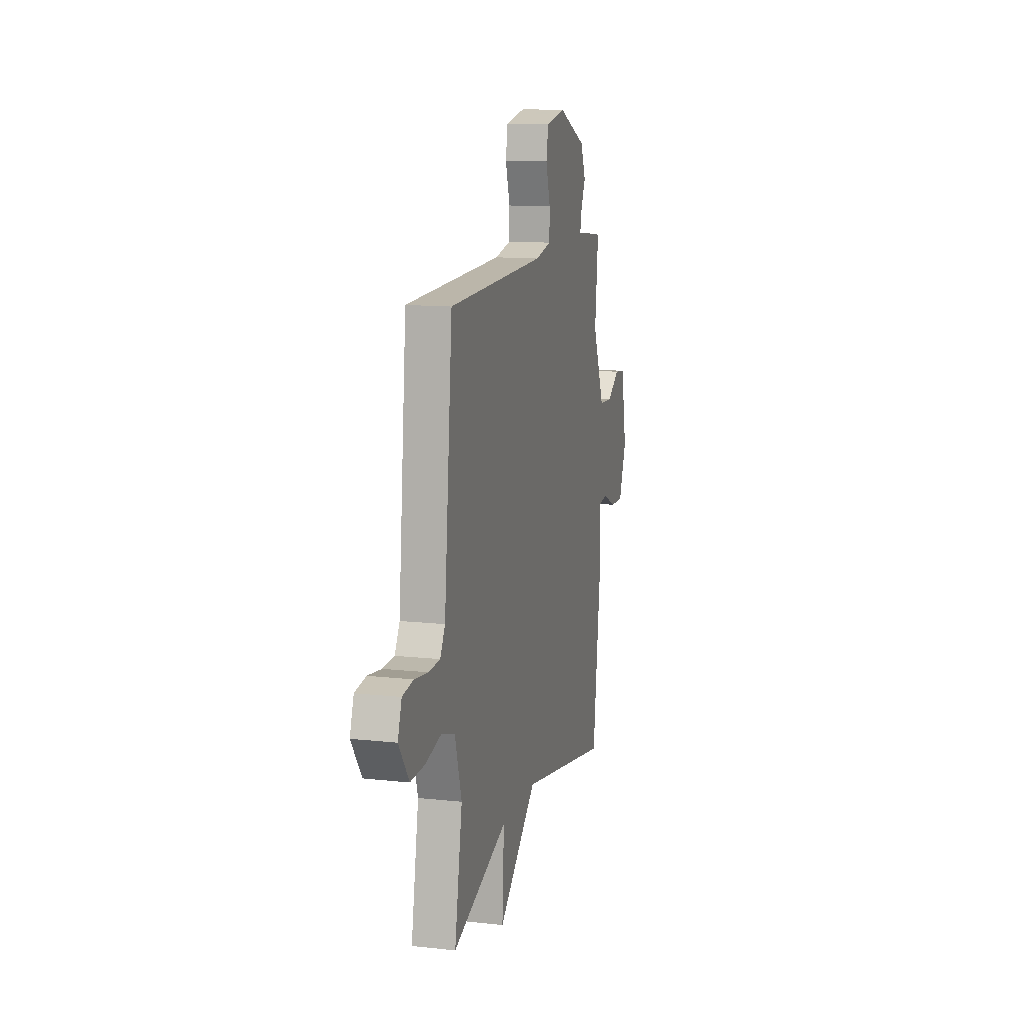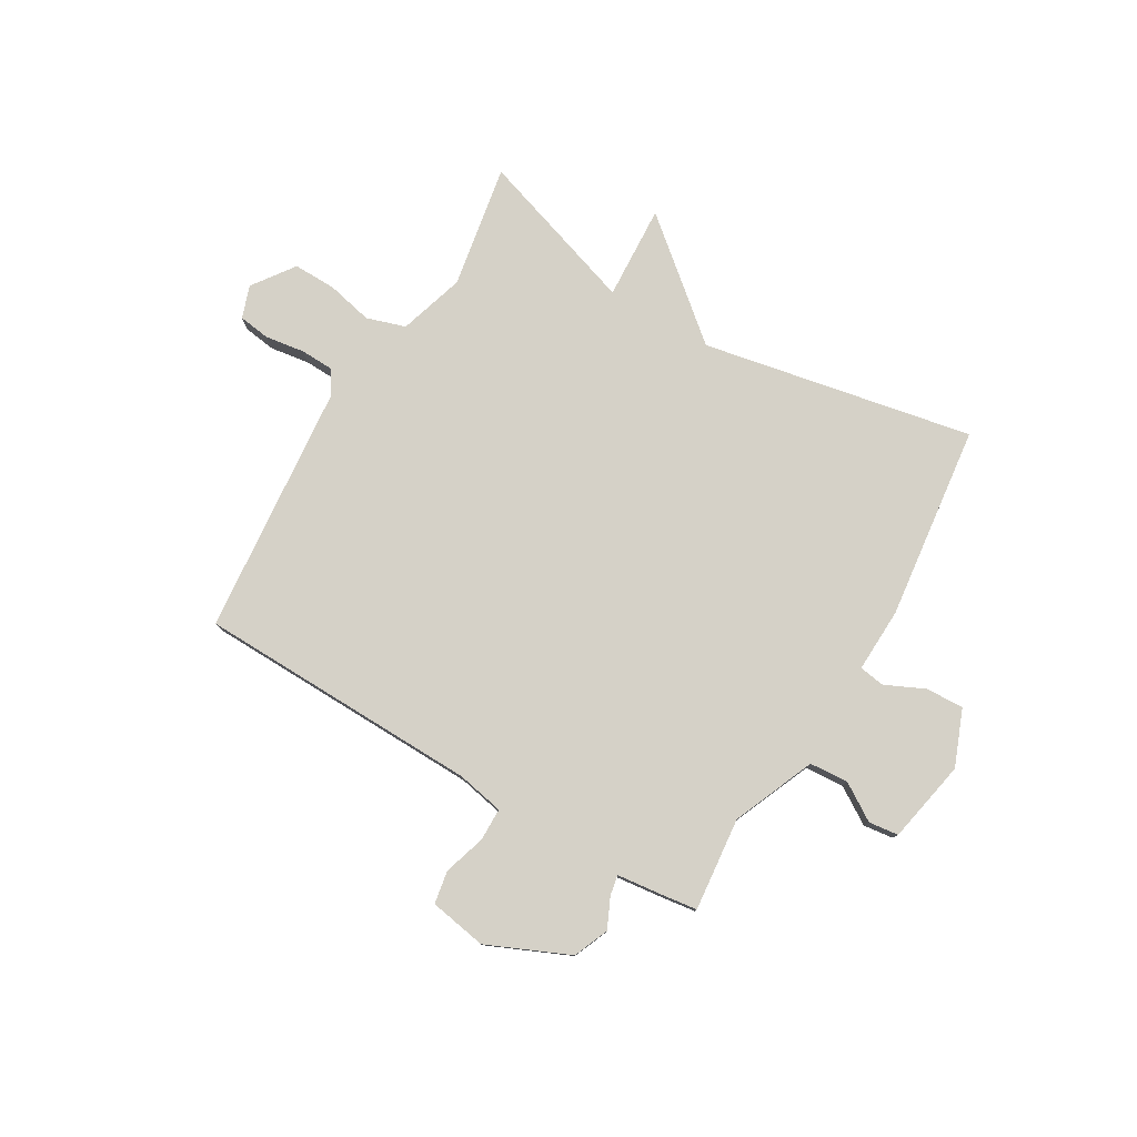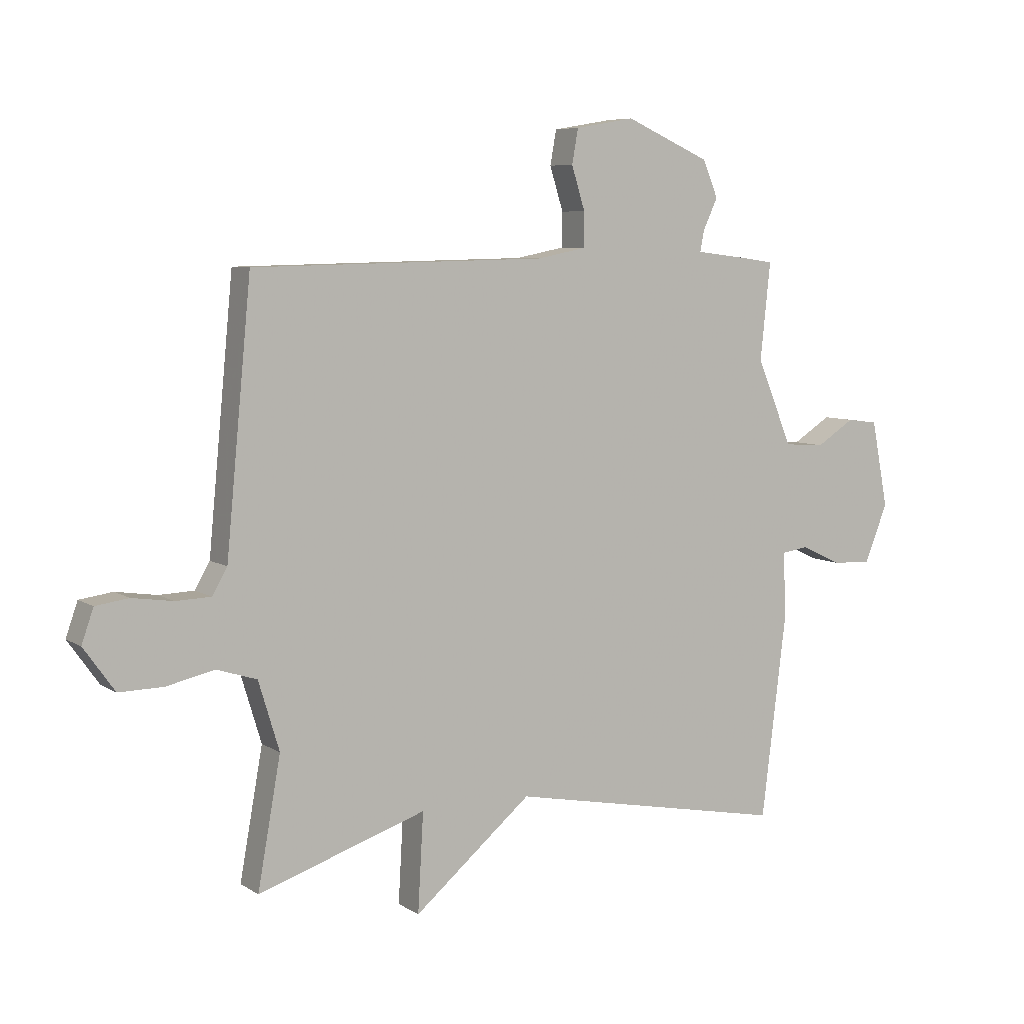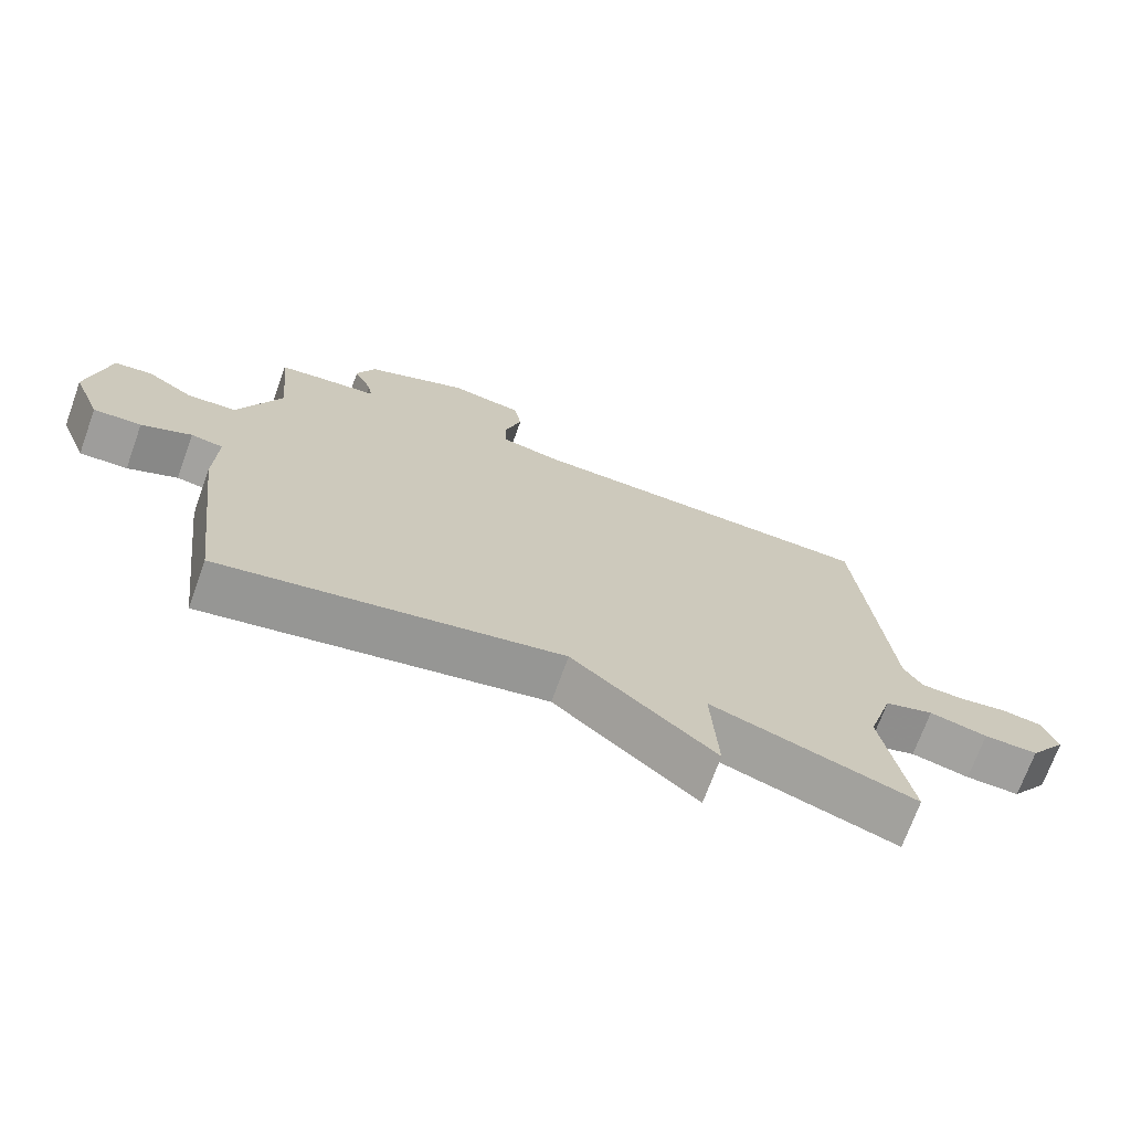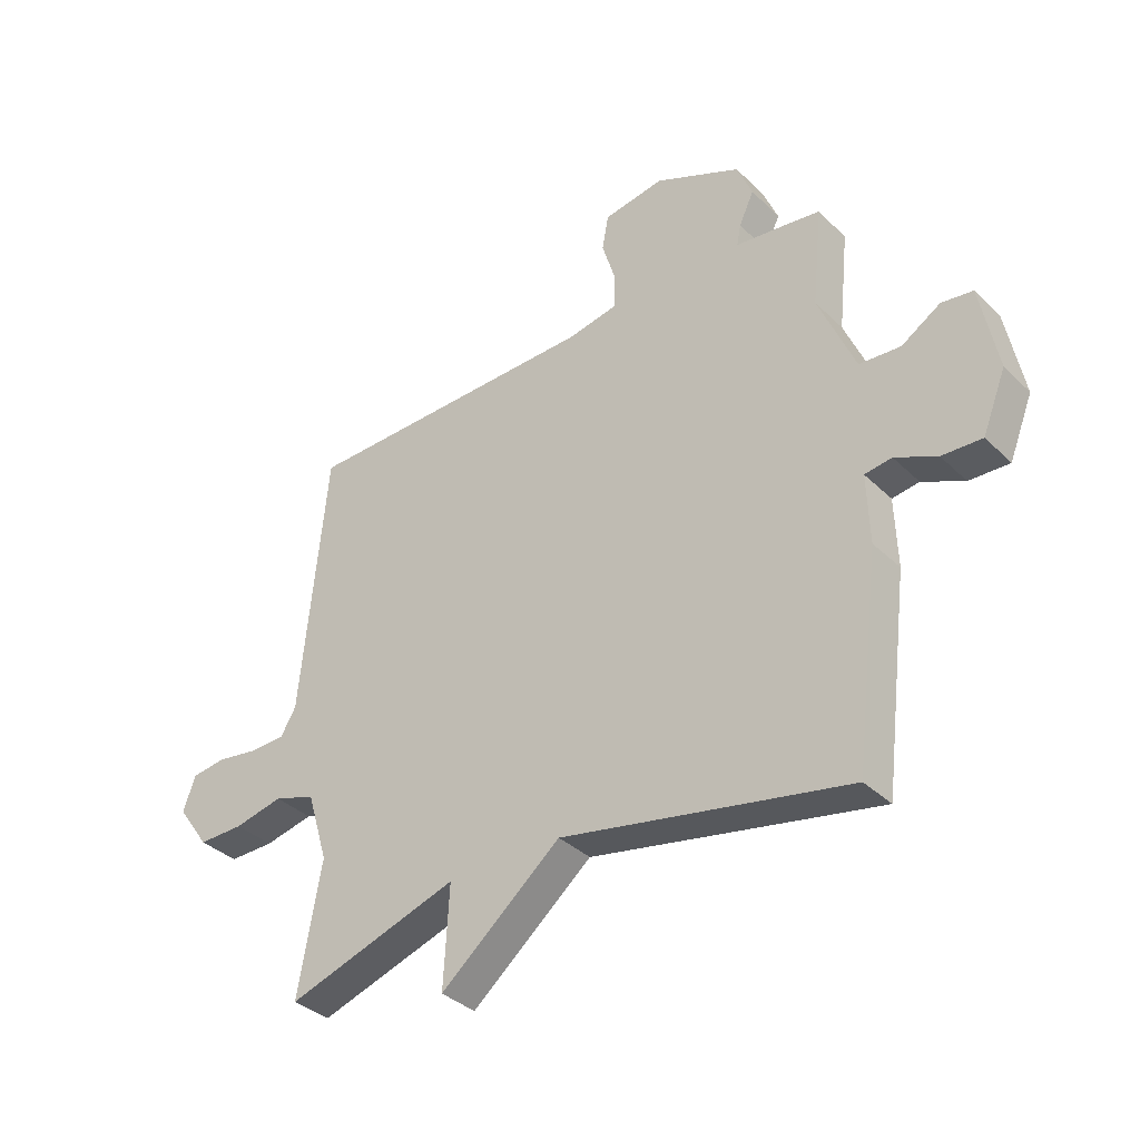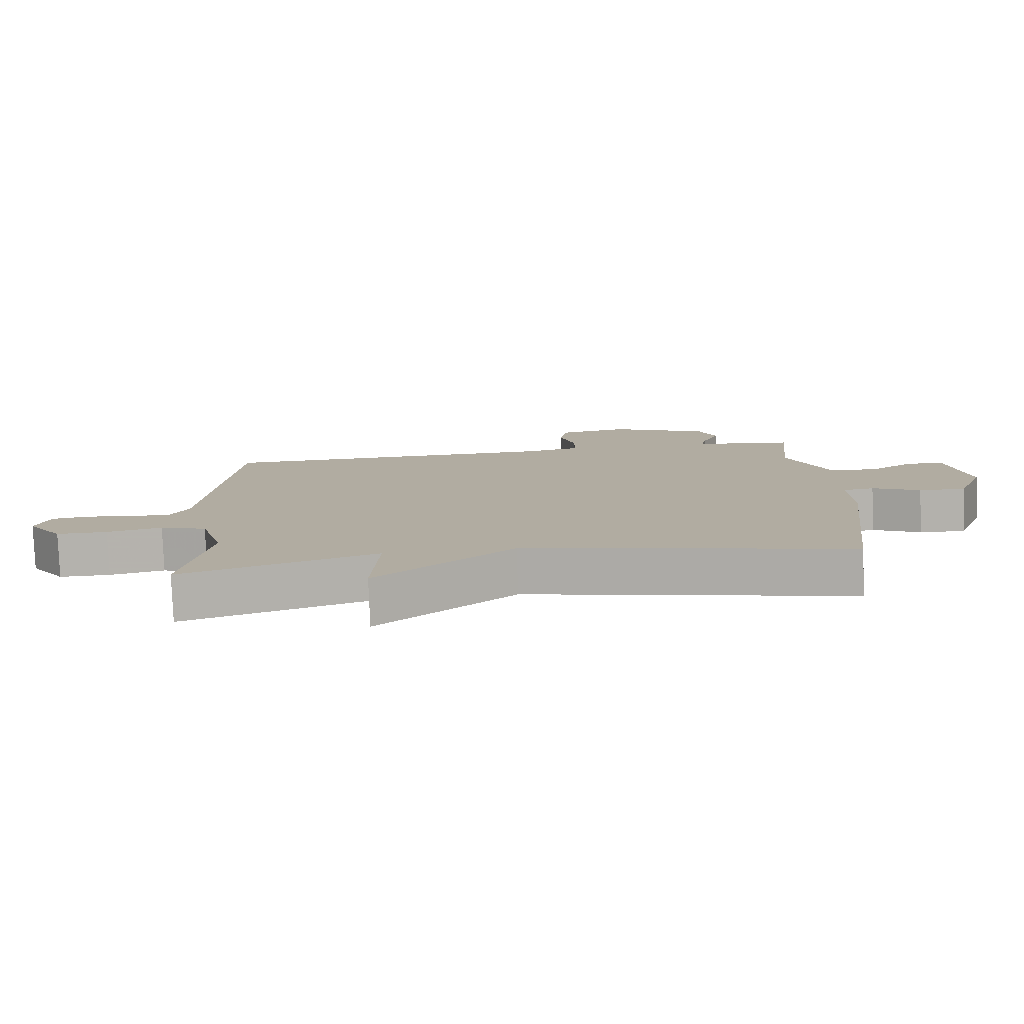
<metadata>
{"format":"obj","ext":"obj","renderer":"f3d","projection":"perspective","resolution":1024,"background":"white","views":[{"elev":12.9,"azim":-75.7,"up":"+Z"},{"elev":78.7,"azim":30.6,"up":"+Y"},{"elev":7.0,"azim":-30.4,"up":"+Z"},{"elev":-71.2,"azim":160.1,"up":"+Z"},{"elev":-35.8,"azim":38.7,"up":"+Z"},{"elev":-79.5,"azim":2.2,"up":"+Z"}]}
</metadata>
<code>
v 0.5 0.07 -0.5
v 0 0.07 -0.402
v -0.21 0.07 -0.577
v -0.2 0.07 -0.402
v -0.5 0.07 -0.5
v -0.459 0.07 -0.272
v -0.496 0.07 -0.15
v -0.568 0.07 -0.127
v -0.653 0.07 -0.146
v -0.732 0.07 -0.147
v -0.787 0.07 -0.07
v -0.766 0.07 -0.01
v -0.707 0.07 -0.002
v -0.634 0.07 -0.013
v -0.572 0.07 -0.011
v -0.545 0.07 0.035
v -0.5 0.07 0.5
v 0.024 0.07 0.51
v 0.111 0.07 0.527
v 0.112 0.07 0.588
v 0.088 0.07 0.665
v 0.099 0.07 0.726
v 0.205 0.07 0.744
v 0.356 0.07 0.677
v 0.383 0.07 0.612
v 0.357 0.07 0.556
v 0.35 0.07 0.519
v 0.434 0.07 0.509
v 0.5 0.07 0.5
v 0.482 0.07 0.327
v 0.546 0.07 0.175
v 0.618 0.07 0.17
v 0.686 0.07 0.213
v 0.741 0.07 0.206
v 0.771 0.07 0.052
v 0.73 0.07 -0.051
v 0.66 0.07 -0.048
v 0.587 0.07 -0.014
v 0.54 0.07 -0.021
v 0.544 0.07 -0.141
v 0.5 0 -0.5
v 0 0 -0.402
v -0.21 0 -0.577
v -0.2 0 -0.402
v -0.5 0 -0.5
v -0.459 0 -0.272
v -0.496 0 -0.15
v -0.568 0 -0.127
v -0.653 0 -0.146
v -0.732 0 -0.147
v -0.787 0 -0.07
v -0.766 0 -0.01
v -0.707 0 -0.002
v -0.634 0 -0.013
v -0.572 0 -0.011
v -0.545 0 0.035
v -0.5 0 0.5
v 0.024 0 0.51
v 0.111 0 0.527
v 0.112 0 0.588
v 0.088 0 0.665
v 0.099 0 0.726
v 0.205 0 0.744
v 0.356 0 0.677
v 0.383 0 0.612
v 0.357 0 0.556
v 0.35 0 0.519
v 0.434 0 0.509
v 0.5 0 0.5
v 0.482 0 0.327
v 0.546 0 0.175
v 0.618 0 0.17
v 0.686 0 0.213
v 0.741 0 0.206
v 0.771 0 0.052
v 0.73 0 -0.051
v 0.66 0 -0.048
v 0.587 0 -0.014
v 0.54 0 -0.021
v 0.544 0 -0.141
f 39 40 1 2
f 36 37 38
f 35 36 38
f 34 35 38
f 33 34 38
f 32 33 38
f 31 32 38 39
f 30 31 39 2
f 2 3 4
f 30 2 4
f 29 30 4
f 28 29 4
f 27 28 4
f 24 25 26
f 23 24 26
f 22 23 26
f 21 22 26
f 20 21 26
f 19 20 26 27
f 4 5 6
f 27 4 6
f 19 27 6
f 18 19 6
f 18 6 7
f 17 18 7
f 16 17 7
f 12 13 14
f 11 12 14
f 10 11 14
f 9 10 14
f 8 9 14
f 8 14 15
f 7 8 15 16
f 42 41 80 79
f 78 77 76
f 78 76 75
f 78 75 74
f 78 74 73
f 78 73 72
f 79 78 72 71
f 42 79 71 70
f 44 43 42
f 44 42 70
f 44 70 69
f 44 69 68
f 44 68 67
f 66 65 64
f 66 64 63
f 66 63 62
f 66 62 61
f 66 61 60
f 67 66 60 59
f 46 45 44
f 46 44 67
f 46 67 59
f 46 59 58
f 47 46 58
f 47 58 57
f 47 57 56
f 54 53 52
f 54 52 51
f 54 51 50
f 54 50 49
f 54 49 48
f 55 54 48
f 56 55 48 47
f 1 41 42 2
f 2 42 43 3
f 3 43 44 4
f 4 44 45 5
f 5 45 46 6
f 6 46 47 7
f 7 47 48 8
f 8 48 49 9
f 9 49 50 10
f 10 50 51 11
f 11 51 52 12
f 12 52 53 13
f 13 53 54 14
f 14 54 55 15
f 15 55 56 16
f 16 56 57 17
f 17 57 58 18
f 18 58 59 19
f 19 59 60 20
f 20 60 61 21
f 21 61 62 22
f 22 62 63 23
f 23 63 64 24
f 24 64 65 25
f 25 65 66 26
f 26 66 67 27
f 27 67 68 28
f 28 68 69 29
f 29 69 70 30
f 30 70 71 31
f 31 71 72 32
f 32 72 73 33
f 33 73 74 34
f 34 74 75 35
f 35 75 76 36
f 36 76 77 37
f 37 77 78 38
f 38 78 79 39
f 39 79 80 40
f 40 80 41 1

</code>
